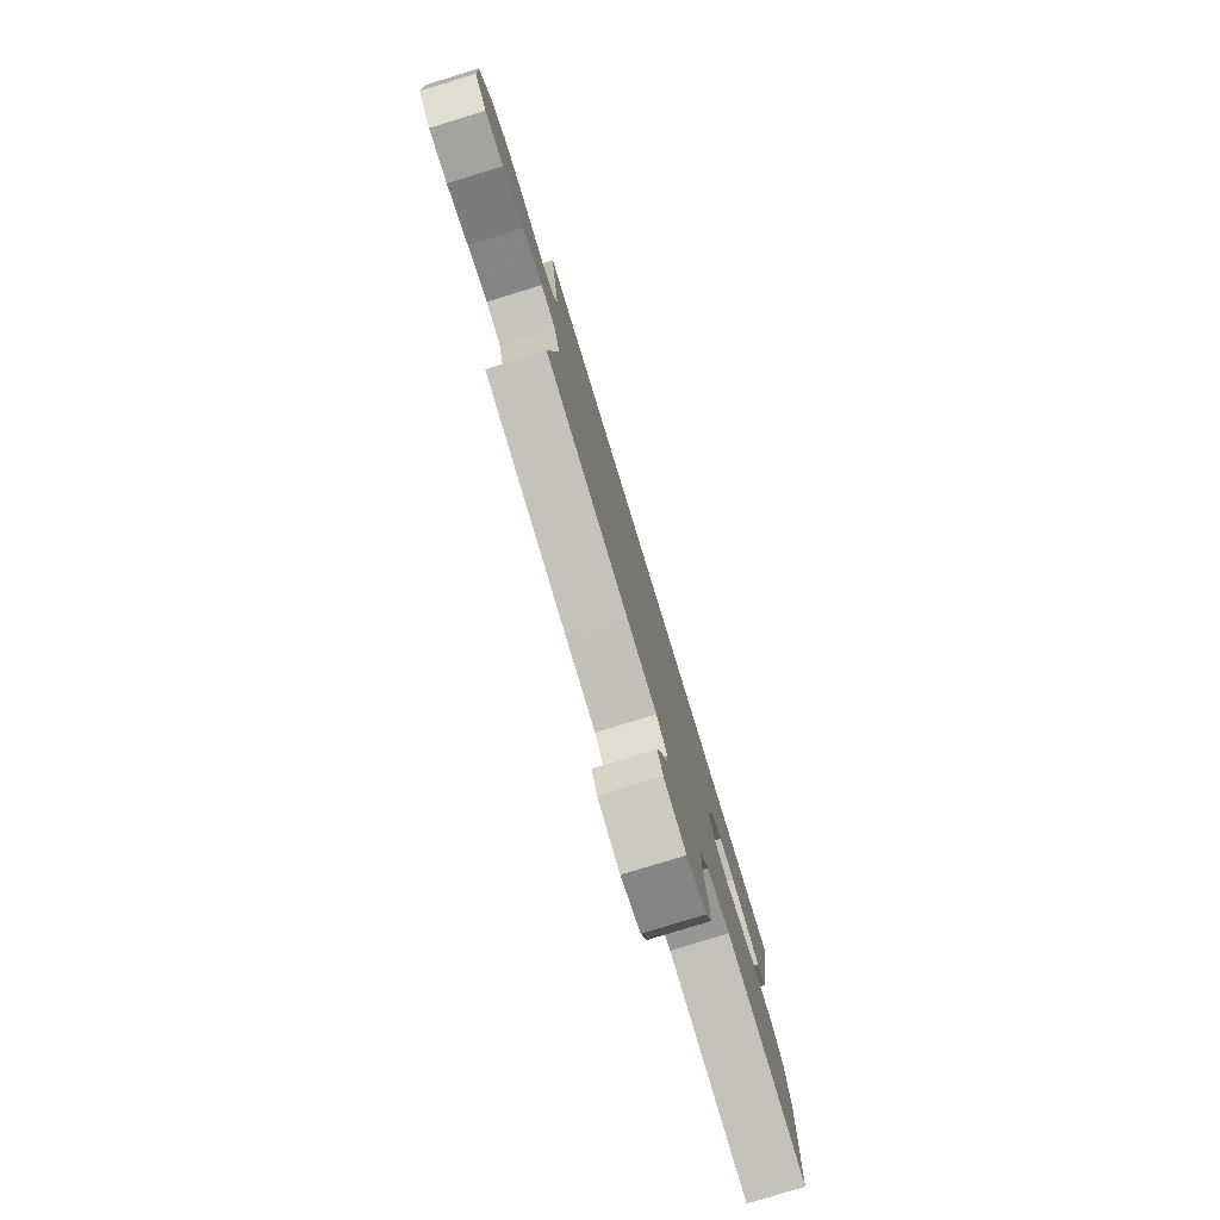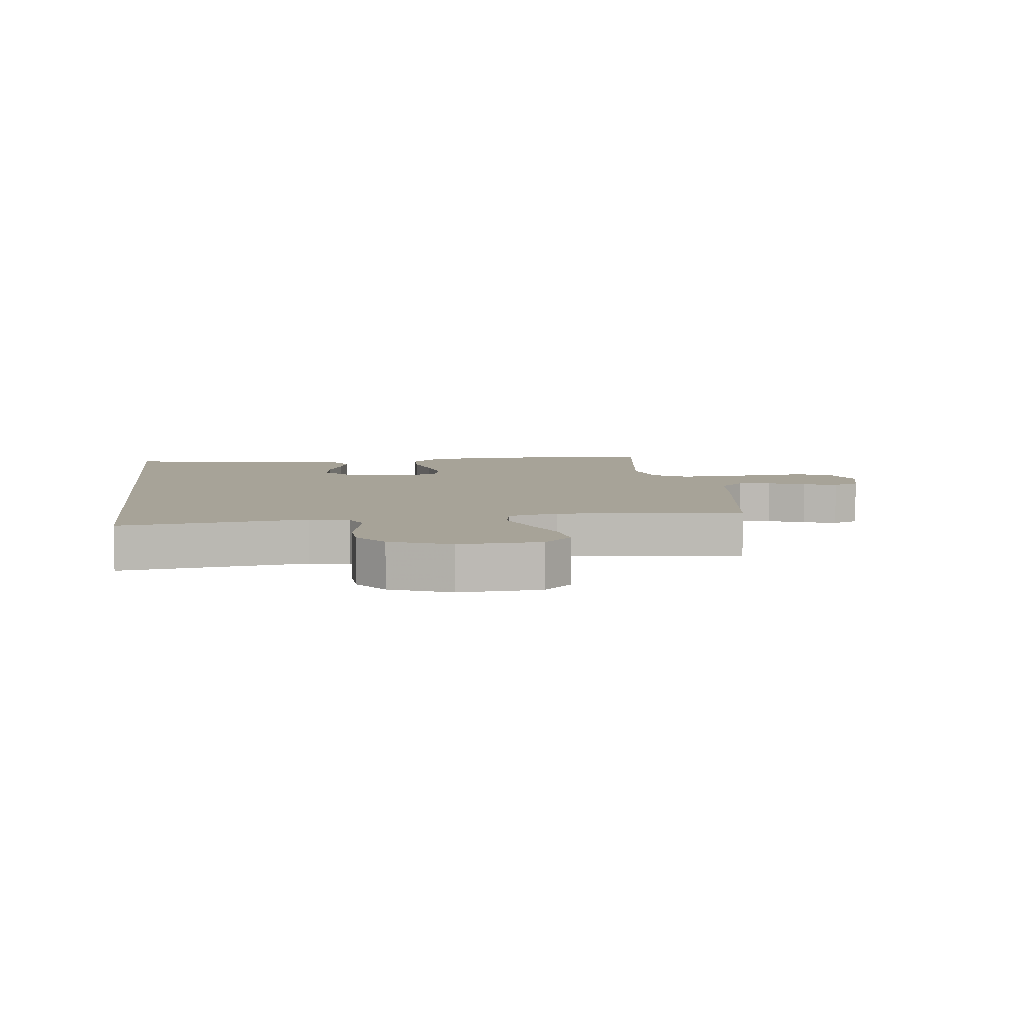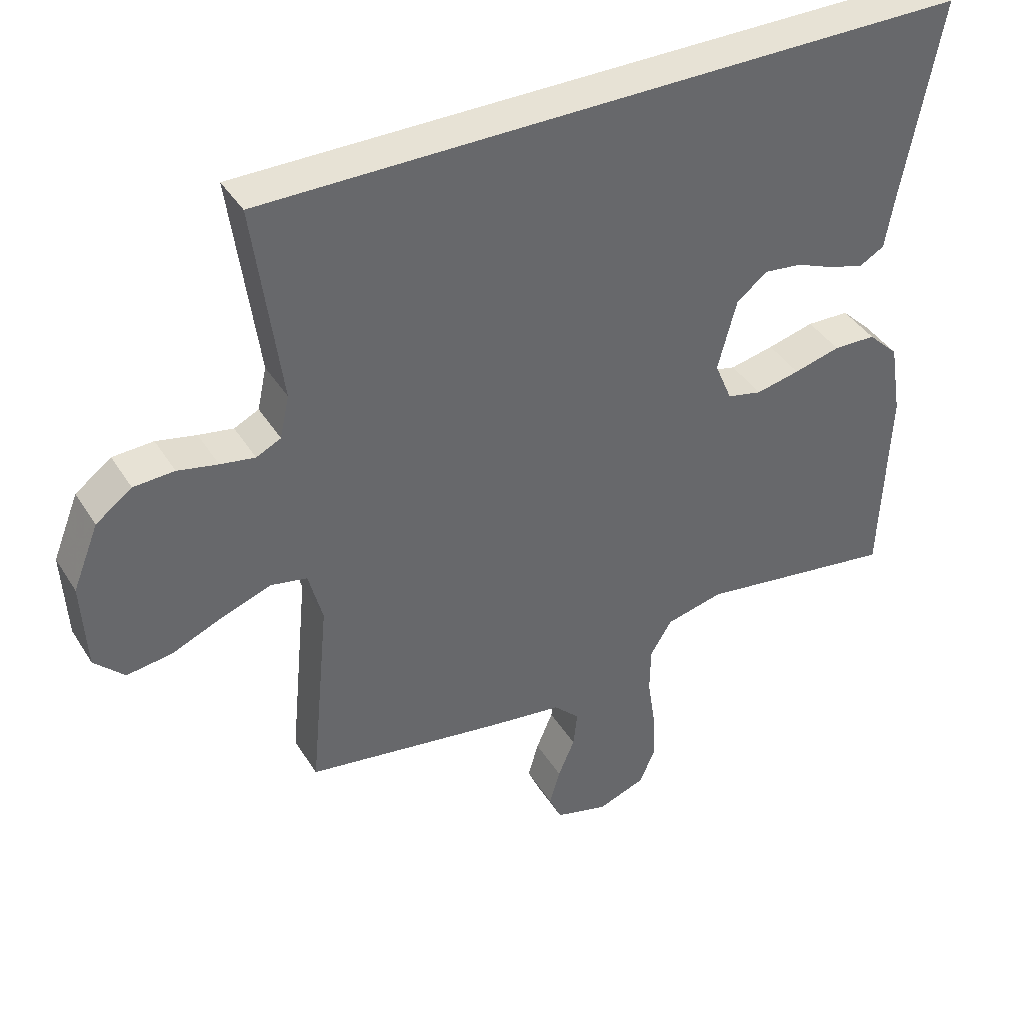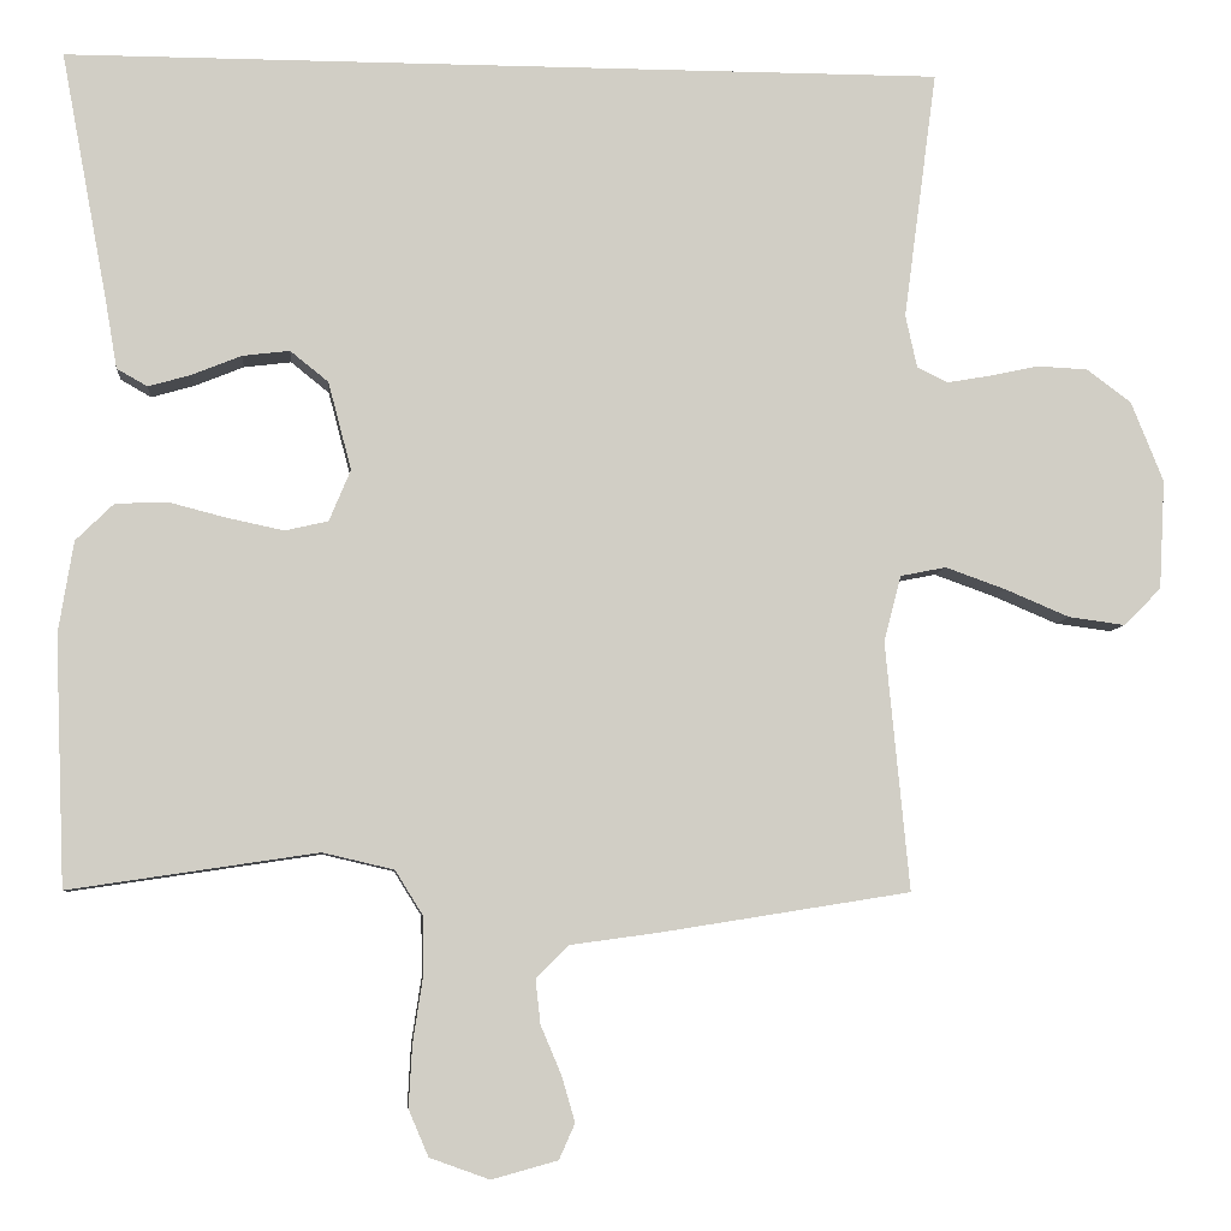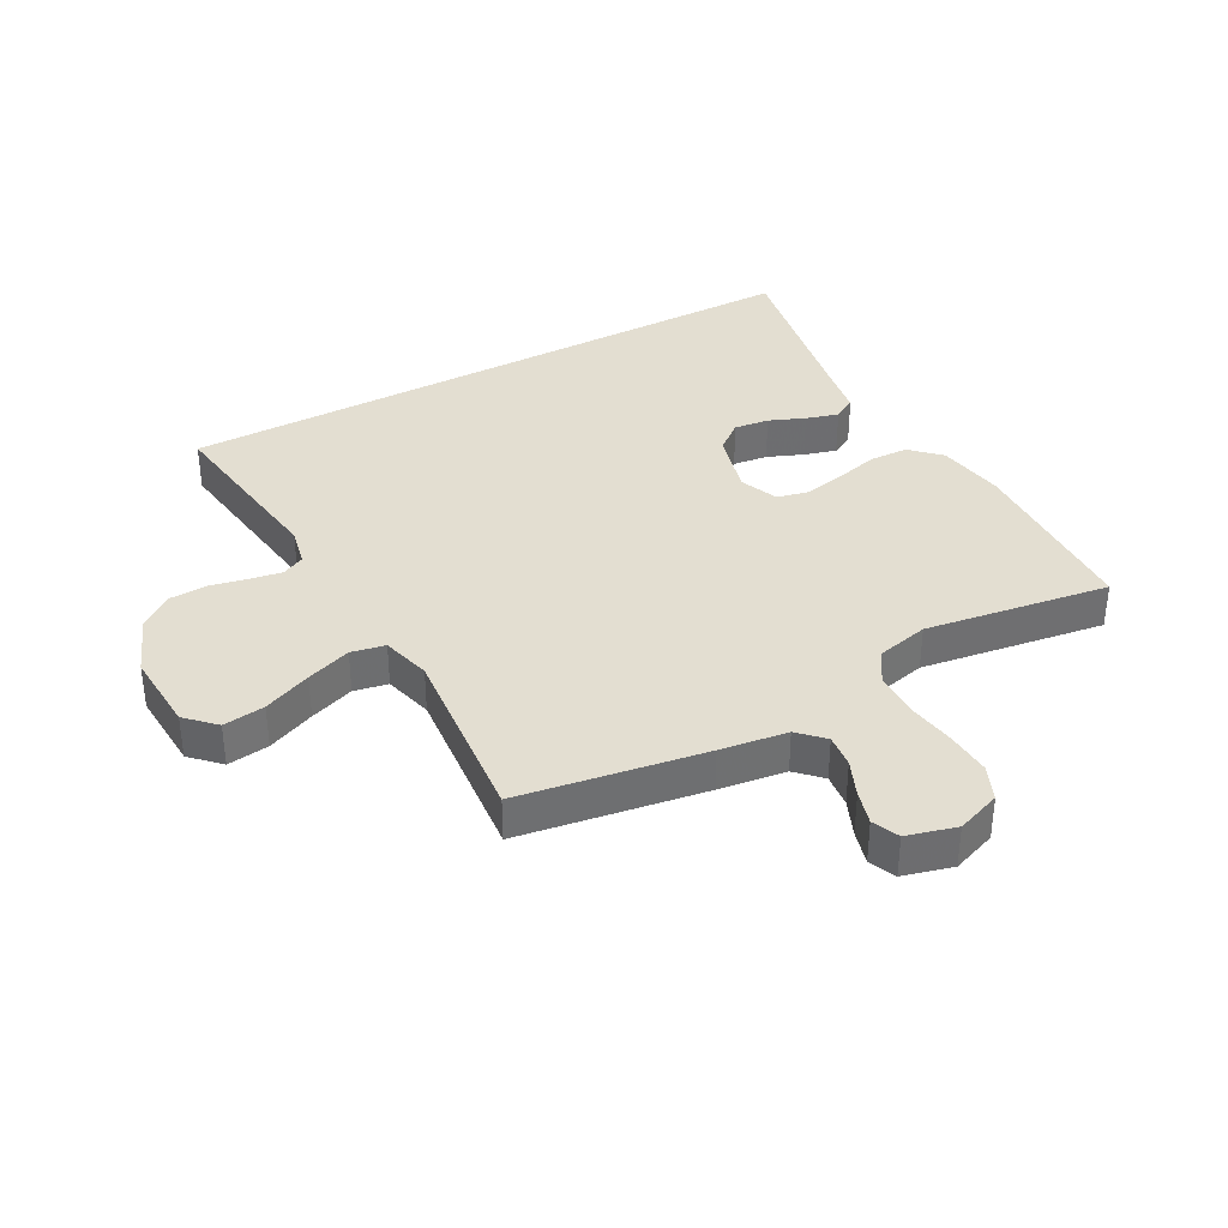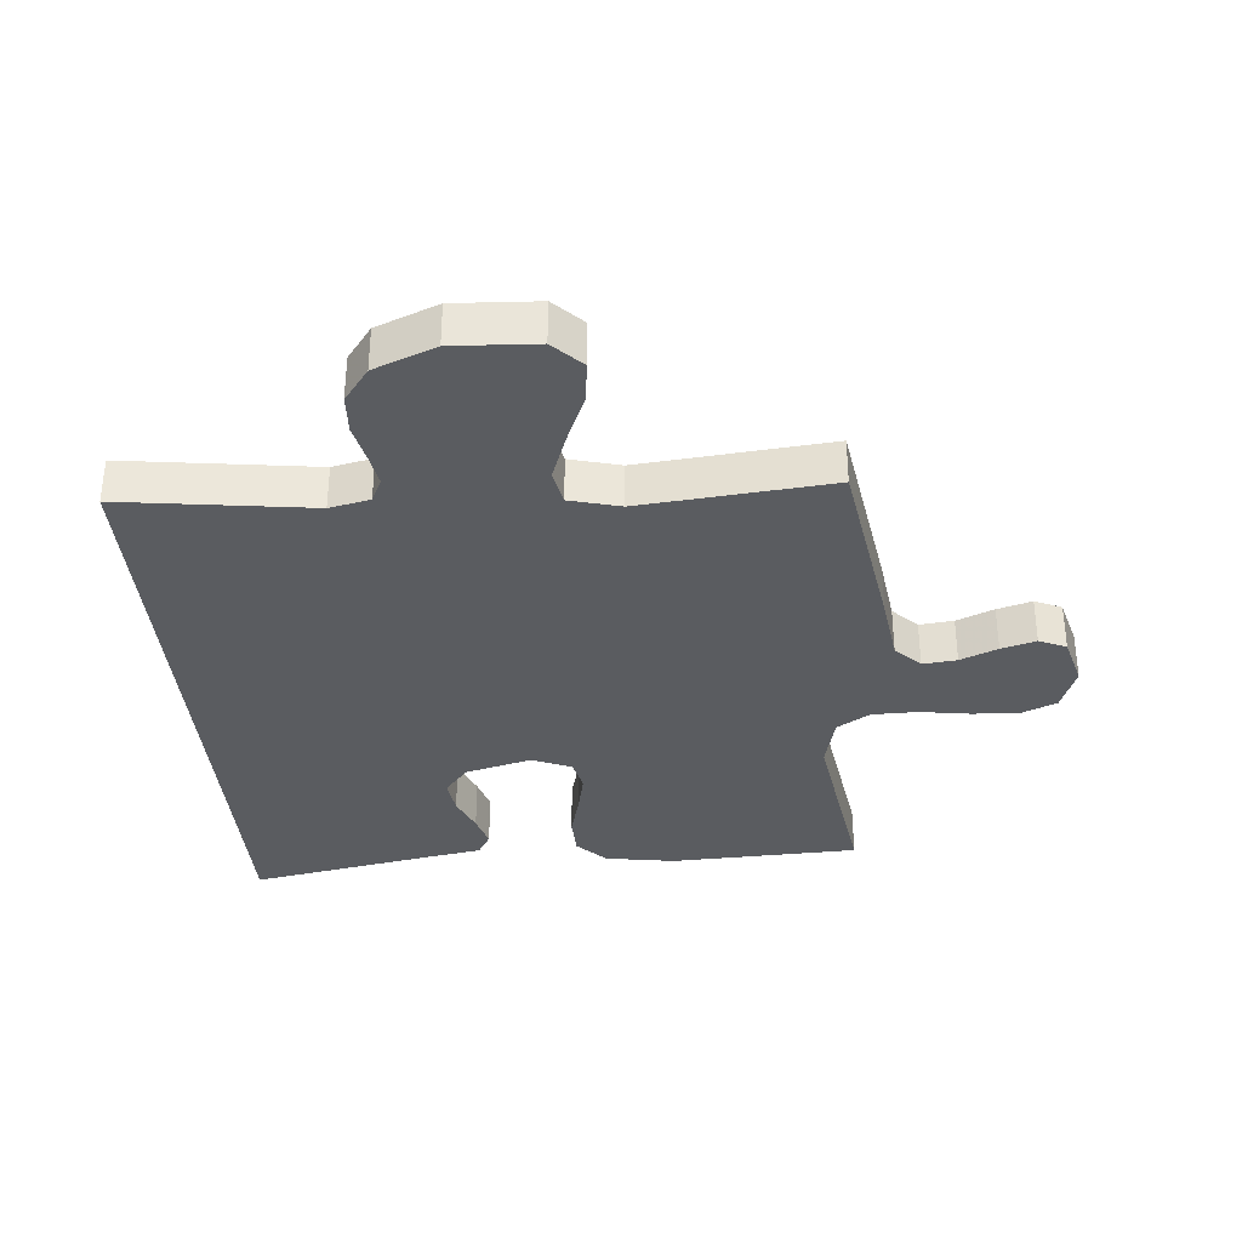
<metadata>
{"format":"obj","ext":"obj","renderer":"f3d","projection":"perspective","resolution":1024,"background":"white","views":[{"elev":-80.0,"azim":107.0,"up":"+Z"},{"elev":6.8,"azim":82.8,"up":"+Y"},{"elev":40.3,"azim":150.9,"up":"+Z"},{"elev":-6.5,"azim":-5.0,"up":"+Z"},{"elev":36.3,"azim":151.3,"up":"+Y"},{"elev":-34.4,"azim":94.8,"up":"+Y"}]}
</metadata>
<code>
v 0.5 0.07 -0.5
v 0.2 0.07 -0.548
v 0.091 0.07 -0.563
v 0.052 0.07 -0.602
v 0.058 0.07 -0.656
v 0.083 0.07 -0.715
v 0.099 0.07 -0.77
v 0.08 0.07 -0.813
v 0 0.07 -0.835
v -0.072 0.07 -0.809
v -0.096 0.07 -0.753
v -0.092 0.07 -0.679
v -0.08 0.07 -0.6
v -0.081 0.07 -0.528
v -0.114 0.07 -0.475
v -0.2 0.07 -0.455
v -0.5 0.07 -0.5
v -0.512 0.07 -0.2
v -0.494 0.07 -0.089
v -0.448 0.07 -0.044
v -0.384 0.07 -0.042
v -0.314 0.07 -0.06
v -0.248 0.07 -0.074
v -0.196 0.07 -0.062
v -0.17 0.07 0
v -0.198 0.07 0.106
v -0.244 0.07 0.143
v -0.301 0.07 0.136
v -0.36 0.07 0.112
v -0.412 0.07 0.097
v -0.449 0.07 0.118
v -0.463 0.07 0.2
v -0.519 0.07 0.5
v 0.541 0.07 0.5
v 0.501 0.07 0.2
v 0.515 0.07 0.136
v 0.552 0.07 0.118
v 0.604 0.07 0.127
v 0.664 0.07 0.14
v 0.725 0.07 0.137
v 0.779 0.07 0.097
v 0.818 0.07 0
v 0.811 0.07 -0.132
v 0.766 0.07 -0.177
v 0.698 0.07 -0.168
v 0.62 0.07 -0.135
v 0.547 0.07 -0.109
v 0.492 0.07 -0.12
v 0.471 0.07 -0.2
v 0.5 0 -0.5
v 0.2 0 -0.548
v 0.091 0 -0.563
v 0.052 0 -0.602
v 0.058 0 -0.656
v 0.083 0 -0.715
v 0.099 0 -0.77
v 0.08 0 -0.813
v 0 0 -0.835
v -0.072 0 -0.809
v -0.096 0 -0.753
v -0.092 0 -0.679
v -0.08 0 -0.6
v -0.081 0 -0.528
v -0.114 0 -0.475
v -0.2 0 -0.455
v -0.5 0 -0.5
v -0.512 0 -0.2
v -0.494 0 -0.089
v -0.448 0 -0.044
v -0.384 0 -0.042
v -0.314 0 -0.06
v -0.248 0 -0.074
v -0.196 0 -0.062
v -0.17 0 0
v -0.198 0 0.106
v -0.244 0 0.143
v -0.301 0 0.136
v -0.36 0 0.112
v -0.412 0 0.097
v -0.449 0 0.118
v -0.463 0 0.2
v -0.519 0 0.5
v 0.541 0 0.5
v 0.501 0 0.2
v 0.515 0 0.136
v 0.552 0 0.118
v 0.604 0 0.127
v 0.664 0 0.14
v 0.725 0 0.137
v 0.779 0 0.097
v 0.818 0 0
v 0.811 0 -0.132
v 0.766 0 -0.177
v 0.698 0 -0.168
v 0.62 0 -0.135
v 0.547 0 -0.109
v 0.492 0 -0.12
v 0.471 0 -0.2
f 44 45 46
f 43 44 46
f 42 43 46
f 41 42 46
f 40 41 46
f 39 40 46
f 38 39 46
f 37 38 46 47
f 36 37 47 48
f 32 33 34 35
f 30 31 32
f 29 30 32
f 28 29 32
f 27 28 32
f 27 32 35 36
f 20 21 22
f 19 20 22
f 18 19 22
f 17 18 22
f 16 17 22
f 15 16 22 23
f 14 15 23 24
f 11 12 13
f 10 11 13
f 9 10 13
f 8 9 13
f 7 8 13
f 6 7 13
f 5 6 13
f 4 5 13 14
f 14 24 25
f 4 14 25
f 3 4 25
f 3 25 26
f 2 3 26
f 1 2 26
f 49 1 26
f 36 48 49
f 27 36 49
f 26 27 49
f 95 94 93
f 95 93 92
f 95 92 91
f 95 91 90
f 95 90 89
f 95 89 88
f 95 88 87
f 96 95 87 86
f 97 96 86 85
f 84 83 82 81
f 81 80 79
f 81 79 78
f 81 78 77
f 81 77 76
f 85 84 81 76
f 71 70 69
f 71 69 68
f 71 68 67
f 71 67 66
f 71 66 65
f 72 71 65 64
f 73 72 64 63
f 62 61 60
f 62 60 59
f 62 59 58
f 62 58 57
f 62 57 56
f 62 56 55
f 62 55 54
f 63 62 54 53
f 74 73 63
f 74 63 53
f 74 53 52
f 75 74 52
f 75 52 51
f 75 51 50
f 75 50 98
f 98 97 85
f 98 85 76
f 98 76 75
f 1 50 51 2
f 2 51 52 3
f 3 52 53 4
f 4 53 54 5
f 5 54 55 6
f 6 55 56 7
f 7 56 57 8
f 8 57 58 9
f 9 58 59 10
f 10 59 60 11
f 11 60 61 12
f 12 61 62 13
f 13 62 63 14
f 14 63 64 15
f 15 64 65 16
f 16 65 66 17
f 17 66 67 18
f 18 67 68 19
f 19 68 69 20
f 20 69 70 21
f 21 70 71 22
f 22 71 72 23
f 23 72 73 24
f 24 73 74 25
f 25 74 75 26
f 26 75 76 27
f 27 76 77 28
f 28 77 78 29
f 29 78 79 30
f 30 79 80 31
f 31 80 81 32
f 32 81 82 33
f 33 82 83 34
f 34 83 84 35
f 35 84 85 36
f 36 85 86 37
f 37 86 87 38
f 38 87 88 39
f 39 88 89 40
f 40 89 90 41
f 41 90 91 42
f 42 91 92 43
f 43 92 93 44
f 44 93 94 45
f 45 94 95 46
f 46 95 96 47
f 47 96 97 48
f 48 97 98 49
f 49 98 50 1

</code>
